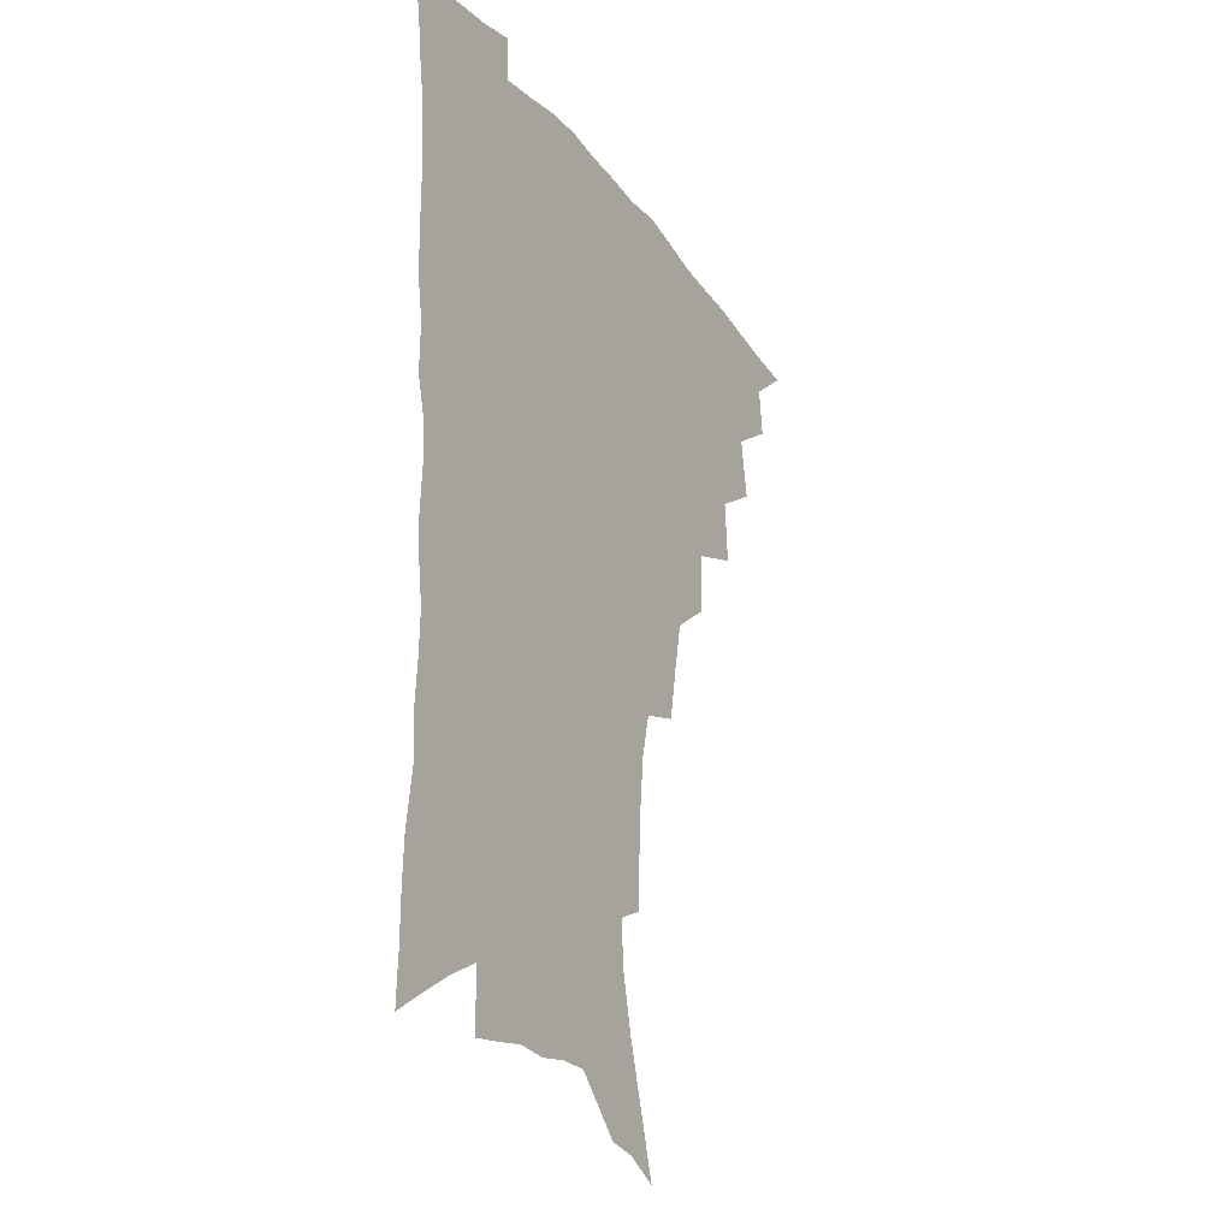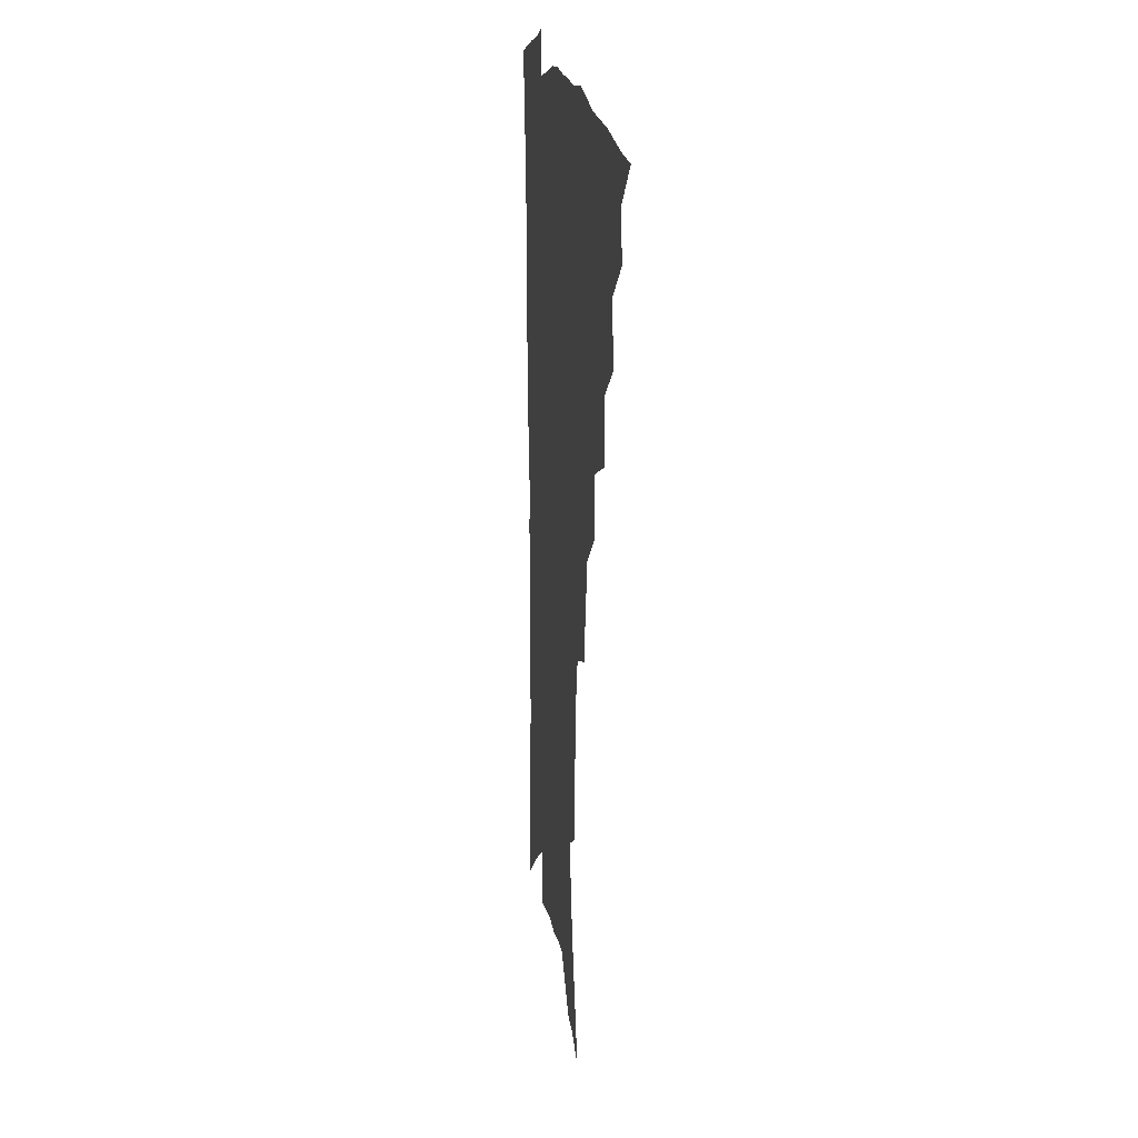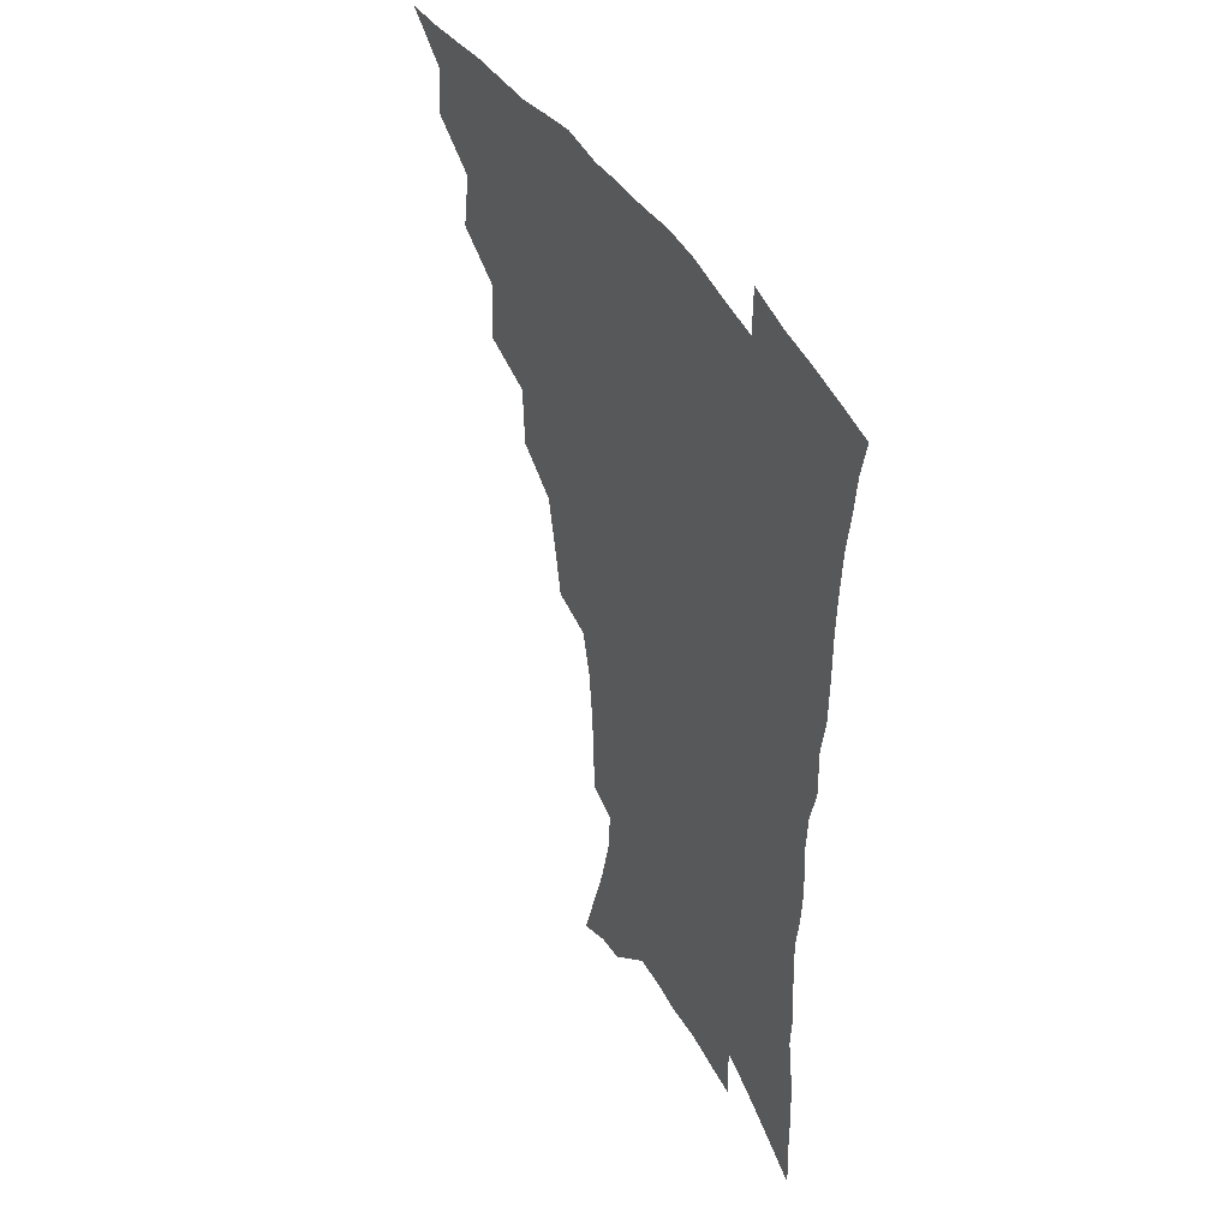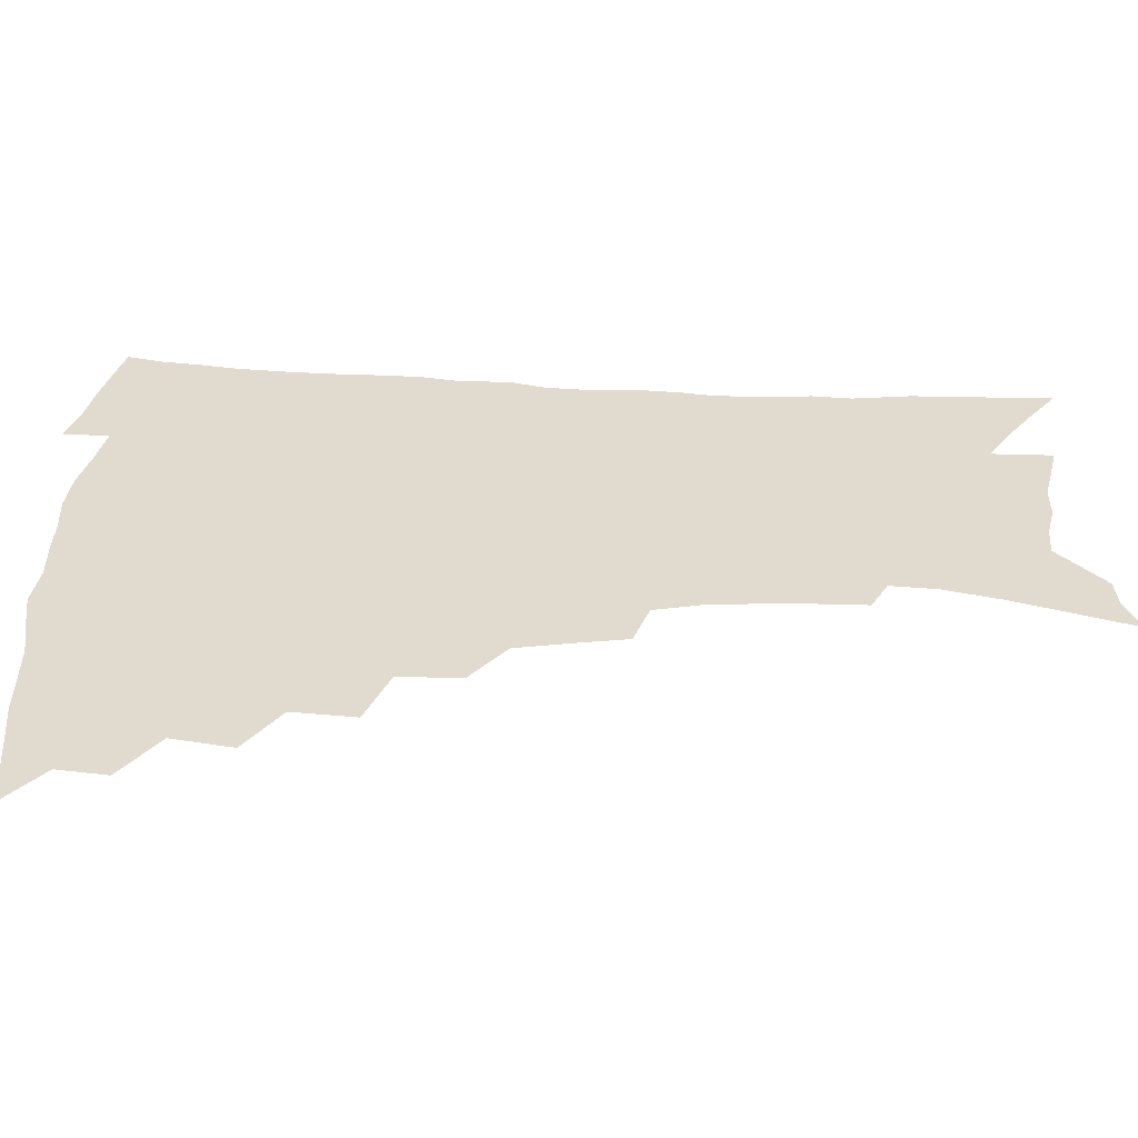
<metadata>
{"format":"obj","ext":"obj","renderer":"f3d","projection":"perspective","resolution":1024,"background":"white","views":[{"elev":-25.6,"azim":118.7,"up":"+Y"},{"elev":16.1,"azim":-97.7,"up":"+Y"},{"elev":43.7,"azim":61.0,"up":"+Y"},{"elev":33.4,"azim":-86.6,"up":"+Z"}]}
</metadata>
<code>
v 451 488.6 0
v 466.6 456.6 0
v 468.5 474.5 0
v 467.3 489.9 0
v 482 421.8 0
v 485.6 443.7 0
v 485.2 460.3 0
v 484.4 476 0
v 482.4 492 0
v 499.3 387 0
v 500.9 409.7 0
v 502.3 429.8 0
v 502.6 446.9 0
v 501.7 462.6 0
v 499.6 478 0
v 497.4 494.3 0
v 521.8 356.9 0
v 520.7 379.5 0
v 520.2 400 0
v 520.5 419 0
v 520.2 435.4 0
v 518.5 449.6 0
v 516.7 464.4 0
v 515 479.4 0
v 512.8 495.3 0
v 545.7 306.5 0
v 542.1 326.2 0
v 538.3 344.7 0
v 538.6 370.8 0
v 537.2 388.7 0
v 535.7 405.2 0
v 534.6 420.5 0
v 534.2 436.5 0
v 533.3 451.4 0
v 531.8 466.1 0
v 529.8 481.1 0
v 527.9 496.3 0
v 569.2 230.6 0
v 568.9 247.9 0
v 568 266.1 0
v 566.1 285.2 0
v 562.1 301.5 0
v 558.3 319.8 0
v 555.8 339.7 0
v 554.1 359.2 0
v 552.1 375.6 0
v 551.8 394.4 0
v 551.1 410 0
v 550.6 425.2 0
v 549.4 439.1 0
v 549.1 453.4 0
v 546.5 467.9 0
v 544.5 482.8 0
v 542.3 499.4 0
v 561.7 144.2 0
v 567.9 164.5 0
v 574.7 187.1 0
v 579.8 208.5 0
v 580.8 225 0
v 580.8 243 0
v 580 260.6 0
v 578.6 278.8 0
v 576 294.8 0
v 572.8 310.3 0
v 570.5 329.2 0
v 568.5 346.8 0
v 567.5 365.8 0
v 565.9 381.2 0
v 565 396.8 0
v 565.1 413.2 0
v 564.5 427.5 0
v 564 441.6 0
v 562.6 455.2 0
v 560.7 469.6 0
v 559 484.4 0
v 556.6 502.1 0
v 575.1 150.5 0
v 583.3 175.8 0
v 589.7 200.2 0
v 591.9 219 0
v 592.1 235.8 0
v 591.1 250.8 0
v 590.2 268.5 0
v 589 287.4 0
v 586.9 304.2 0
v 584.3 318.2 0
v 582.3 335 0
v 581.3 353.9 0
v 580 369.2 0
v 579.4 386.1 0
v 579 401.2 0
v 578.5 415.5 0
v 578.2 429.8 0
v 577.5 442.7 0
v 576.7 456.1 0
v 575.2 470.3 0
v 573.6 485.3 0
v 572.5 500.5 0
v 586.4 152.1 0
v 596.9 184.2 0
v 601.1 206.6 0
v 602.7 226.4 0
v 602.4 242.2 0
v 601.8 259.4 0
v 600.8 276.6 0
v 599.1 291.8 0
v 597.3 307.7 0
v 595.9 325.6 0
v 594.5 341.6 0
v 593.3 356.9 0
v 592.4 372.1 0
v 591.7 386.3 0
v 591.5 401.8 0
v 591.4 416.7 0
v 591.1 429.9 0
v 590.9 443.6 0
v 590.4 456.9 0
v 589.4 470.7 0
v 588.4 485 0
v 586.7 501.6 0
v 604.9 169.9 0
v 610.1 193.1 0
v 612.1 212.5 0
v 612.4 228 0
v 612.2 244.3 0
v 611.6 259 0
v 610.8 281.1 0
v 609.5 297 0
v 608.1 311.9 0
v 606.9 327.3 0
v 605.8 343.2 0
v 605.1 359 0
v 604.6 374.6 0
v 604.6 390.2 0
v 604.2 403.4 0
v 604.4 418.2 0
v 604.2 430.9 0
v 604 443.9 0
v 604.2 457.3 0
v 603.5 471 0
v 602.3 486.1 0
v 600.9 502 0
v 616.9 169.7 0
v 620.7 193.6 0
v 622.2 213.7 0
v 622.7 232.5 0
v 622.1 245.8 0
v 621.6 262.9 0
v 620.8 282.9 0
v 619.9 297.4 0
v 618.8 315.3 0
v 617.9 330.5 0
v 617.2 345.1 0
v 616.8 360.2 0
v 616.5 376.2 0
v 616.5 391 0
v 616.5 404 0
v 616.7 417.9 0
v 617.3 431.7 0
v 617.5 444.4 0
v 617.7 457.4 0
v 617.6 470.6 0
v 616.9 485 0
v 614.9 503.5 0
v 629 167.4 0
v 631.7 194 0
v 632.7 217.6 0
v 632.7 232.8 0
v 632.4 250.6 0
v 631.7 264.5 0
v 631 282.3 0
v 630.3 298 0
v 629.5 314.7 0
v 628.8 331.1 0
v 628.6 343.4 0
v 628.2 361.9 0
v 628.2 376.3 0
v 628.4 390 0
v 628.7 404.4 0
v 629.1 418 0
v 629.7 431.3 0
v 630.5 444.4 0
v 631.1 457.1 0
v 631.2 470.4 0
v 630.6 485.9 0
v 629.5 502.5 0
v 641.9 168 0
v 643 194.1 0
v 643.4 212.8 0
v 643 232.3 0
v 642.7 248.2 0
v 641.7 269.1 0
v 641.3 283.3 0
v 640.7 298.4 0
v 640.2 313.9 0
v 639.6 330.9 0
v 639.7 344.7 0
v 639.6 360.7 0
v 639.8 375.1 0
v 640.2 389.2 0
v 640.5 404 0
v 641.3 417.4 0
v 642 431 0
v 643 443.7 0
v 644.1 456.6 0
v 644.7 469.9 0
v 645.6 483.8 0
v 645.5 499.1 0
v 654.5 165.6 0
v 654.5 190 0
v 654.1 211 0
v 653.5 230.1 0
v 653.1 247.3 0
v 652.6 264.3 0
v 651.6 281.9 0
v 651.3 296.9 0
v 651 312.3 0
v 650.7 328 0
v 651.6 340.6 0
v 650.9 358.8 0
v 651.4 373 0
v 652.1 387 0
v 653 400.7 0
v 653.5 415.8 0
v 654.6 429 0
v 655.8 441.7 0
v 657.1 456 0
v 658.2 468.7 0
v 659.7 481.9 0
v 660.4 496.6 0
v 660.8 513.6 0
v 666.9 163.5 0
v 666.5 185.6 0
v 665.9 205.1 0
v 664.8 225 0
v 664 243.4 0
v 662.9 262.2 0
v 662.3 278.7 0
v 661.9 294.7 0
v 662 309.4 0
v 662.3 323.9 0
v 662.5 339.2 0
v 662.7 354.9 0
v 663.5 369 0
v 664.5 383 0
v 664.8 398.9 0
v 665.9 412.8 0
v 666.8 427.4 0
v 668.4 440.4 0
v 669.6 454.4 0
v 671.3 467.1 0
v 673.1 480.3 0
v 674.9 493.5 0
v 675.9 509.4 0
v 679.8 178.4 0
v 677.9 199.4 0
v 676.3 220 0
v 675.5 237.8 0
v 674.9 254.9 0
v 673.9 272.5 0
v 673.4 289 0
v 673.5 304.1 0
v 674 318.9 0
v 674.4 334.1 0
v 675.1 348.9 0
v 675.8 364.2 0
v 676.3 379.8 0
v 676.8 395.6 0
v 678.4 409.4 0
v 679.7 423.6 0
v 681.2 437.5 0
v 682.1 452.5 0
v 684.3 465.2 0
v 686.3 478.3 0
v 688.3 491.4 0
v 690 507.2 0
v 693.5 169.5 0
v 691.1 191 0
v 689.6 210.4 0
v 688.4 228.8 0
v 687.7 245.9 0
v 686.2 264.5 0
v 686.4 279.8 0
v 685.6 296.9 0
v 686.8 310.9 0
v 687.2 326.4 0
v 686.9 343.4 0
v 688.7 357.1 0
v 689.7 372.6 0
v 691.4 387.1 0
v 691.5 404.1 0
v 692.7 419.3 0
v 694 434.3 0
v 695.8 448.5 0
v 697 463.3 0
v 699.5 476.1 0
v 701.1 489.2 0
v 703.8 504.4 0
v 707.5 160.1 0
v 706.6 178.2 0
v 706.5 194.8 0
v 705.8 212.1 0
v 702.8 233.1 0
v 703.7 247.6 0
v 702.3 265.5 0
v 701.7 282.2 0
v 703.5 295.6 0
v 704.5 310.6 0
v 703.3 329.2 0
v 704.2 344.8 0
v 707.5 357.9 0
v 707.1 376.2 0
v 709.5 391 0
v 709.8 408.2 0
v 709.8 425.9 0
v 710.4 442.8 0
v 711.5 458.8 0
v 713.6 473.2 0
v 715.1 487.5 0
v 718.1 501.2 0
f 3 4 1
f 6 7 2
f 2 7 3
f 7 8 3
f 3 8 4
f 8 9 4
f 11 12 5
f 5 12 6
f 12 13 6
f 6 13 7
f 13 14 7
f 7 14 8
f 14 15 8
f 8 15 9
f 15 16 9
f 18 19 10
f 10 19 11
f 19 20 11
f 11 20 12
f 20 21 12
f 12 21 13
f 21 22 13
f 13 22 14
f 22 23 14
f 14 23 15
f 23 24 15
f 15 24 16
f 24 25 16
f 28 29 17
f 17 29 18
f 29 30 18
f 18 30 19
f 30 31 19
f 19 31 20
f 31 32 20
f 20 32 21
f 32 33 21
f 21 33 22
f 33 34 22
f 22 34 23
f 34 35 23
f 23 35 24
f 35 36 24
f 24 36 25
f 36 37 25
f 42 43 26
f 26 43 27
f 43 44 27
f 27 44 28
f 44 45 28
f 28 45 29
f 45 46 29
f 29 46 30
f 46 47 30
f 30 47 31
f 47 48 31
f 31 48 32
f 48 49 32
f 32 49 33
f 49 50 33
f 33 50 34
f 50 51 34
f 34 51 35
f 51 52 35
f 35 52 36
f 52 53 36
f 36 53 37
f 53 54 37
f 59 60 38
f 38 60 39
f 60 61 39
f 39 61 40
f 61 62 40
f 40 62 41
f 62 63 41
f 41 63 42
f 63 64 42
f 42 64 43
f 64 65 43
f 43 65 44
f 65 66 44
f 44 66 45
f 66 67 45
f 45 67 46
f 67 68 46
f 46 68 47
f 68 69 47
f 47 69 48
f 69 70 48
f 48 70 49
f 70 71 49
f 49 71 50
f 71 72 50
f 50 72 51
f 72 73 51
f 51 73 52
f 73 74 52
f 52 74 53
f 74 75 53
f 53 75 54
f 75 76 54
f 55 77 56
f 77 78 56
f 56 78 57
f 78 79 57
f 57 79 58
f 79 80 58
f 58 80 59
f 80 81 59
f 59 81 60
f 81 82 60
f 60 82 61
f 82 83 61
f 61 83 62
f 83 84 62
f 62 84 63
f 84 85 63
f 63 85 64
f 85 86 64
f 64 86 65
f 86 87 65
f 65 87 66
f 87 88 66
f 66 88 67
f 88 89 67
f 67 89 68
f 89 90 68
f 68 90 69
f 90 91 69
f 69 91 70
f 91 92 70
f 70 92 71
f 92 93 71
f 71 93 72
f 93 94 72
f 72 94 73
f 94 95 73
f 73 95 74
f 95 96 74
f 74 96 75
f 96 97 75
f 75 97 76
f 97 98 76
f 77 99 78
f 99 100 78
f 78 100 79
f 100 101 79
f 79 101 80
f 101 102 80
f 80 102 81
f 102 103 81
f 81 103 82
f 103 104 82
f 82 104 83
f 104 105 83
f 83 105 84
f 105 106 84
f 84 106 85
f 106 107 85
f 85 107 86
f 107 108 86
f 86 108 87
f 108 109 87
f 87 109 88
f 109 110 88
f 88 110 89
f 110 111 89
f 89 111 90
f 111 112 90
f 90 112 91
f 112 113 91
f 91 113 92
f 113 114 92
f 92 114 93
f 114 115 93
f 93 115 94
f 115 116 94
f 94 116 95
f 116 117 95
f 95 117 96
f 117 118 96
f 96 118 97
f 118 119 97
f 97 119 98
f 119 120 98
f 99 121 100
f 121 122 100
f 100 122 101
f 122 123 101
f 101 123 102
f 123 124 102
f 102 124 103
f 124 125 103
f 103 125 104
f 125 126 104
f 104 126 105
f 126 127 105
f 105 127 106
f 127 128 106
f 106 128 107
f 128 129 107
f 107 129 108
f 129 130 108
f 108 130 109
f 130 131 109
f 109 131 110
f 131 132 110
f 110 132 111
f 132 133 111
f 111 133 112
f 133 134 112
f 112 134 113
f 134 135 113
f 113 135 114
f 135 136 114
f 114 136 115
f 136 137 115
f 115 137 116
f 137 138 116
f 116 138 117
f 138 139 117
f 117 139 118
f 139 140 118
f 118 140 119
f 140 141 119
f 119 141 120
f 141 142 120
f 121 143 122
f 143 144 122
f 122 144 123
f 144 145 123
f 123 145 124
f 145 146 124
f 124 146 125
f 146 147 125
f 125 147 126
f 147 148 126
f 126 148 127
f 148 149 127
f 127 149 128
f 149 150 128
f 128 150 129
f 150 151 129
f 129 151 130
f 151 152 130
f 130 152 131
f 152 153 131
f 131 153 132
f 153 154 132
f 132 154 133
f 154 155 133
f 133 155 134
f 155 156 134
f 134 156 135
f 156 157 135
f 135 157 136
f 157 158 136
f 136 158 137
f 158 159 137
f 137 159 138
f 159 160 138
f 138 160 139
f 160 161 139
f 139 161 140
f 161 162 140
f 140 162 141
f 162 163 141
f 141 163 142
f 163 164 142
f 143 165 144
f 165 166 144
f 144 166 145
f 166 167 145
f 145 167 146
f 167 168 146
f 146 168 147
f 168 169 147
f 147 169 148
f 169 170 148
f 148 170 149
f 170 171 149
f 149 171 150
f 171 172 150
f 150 172 151
f 172 173 151
f 151 173 152
f 173 174 152
f 152 174 153
f 174 175 153
f 153 175 154
f 175 176 154
f 154 176 155
f 176 177 155
f 155 177 156
f 177 178 156
f 156 178 157
f 178 179 157
f 157 179 158
f 179 180 158
f 158 180 159
f 180 181 159
f 159 181 160
f 181 182 160
f 160 182 161
f 182 183 161
f 161 183 162
f 183 184 162
f 162 184 163
f 184 185 163
f 163 185 164
f 185 186 164
f 165 187 166
f 187 188 166
f 166 188 167
f 188 189 167
f 167 189 168
f 189 190 168
f 168 190 169
f 190 191 169
f 169 191 170
f 191 192 170
f 170 192 171
f 192 193 171
f 171 193 172
f 193 194 172
f 172 194 173
f 194 195 173
f 173 195 174
f 195 196 174
f 174 196 175
f 196 197 175
f 175 197 176
f 197 198 176
f 176 198 177
f 198 199 177
f 177 199 178
f 199 200 178
f 178 200 179
f 200 201 179
f 179 201 180
f 201 202 180
f 180 202 181
f 202 203 181
f 181 203 182
f 203 204 182
f 182 204 183
f 204 205 183
f 183 205 184
f 205 206 184
f 184 206 185
f 206 207 185
f 185 207 186
f 207 208 186
f 187 209 188
f 209 210 188
f 188 210 189
f 210 211 189
f 189 211 190
f 211 212 190
f 190 212 191
f 212 213 191
f 191 213 192
f 213 214 192
f 192 214 193
f 214 215 193
f 193 215 194
f 215 216 194
f 194 216 195
f 216 217 195
f 195 217 196
f 217 218 196
f 196 218 197
f 218 219 197
f 197 219 198
f 219 220 198
f 198 220 199
f 220 221 199
f 199 221 200
f 221 222 200
f 200 222 201
f 222 223 201
f 201 223 202
f 223 224 202
f 202 224 203
f 224 225 203
f 203 225 204
f 225 226 204
f 204 226 205
f 226 227 205
f 205 227 206
f 227 228 206
f 206 228 207
f 228 229 207
f 207 229 208
f 229 230 208
f 209 232 210
f 232 233 210
f 210 233 211
f 233 234 211
f 211 234 212
f 234 235 212
f 212 235 213
f 235 236 213
f 213 236 214
f 236 237 214
f 214 237 215
f 237 238 215
f 215 238 216
f 238 239 216
f 216 239 217
f 239 240 217
f 217 240 218
f 240 241 218
f 218 241 219
f 241 242 219
f 219 242 220
f 242 243 220
f 220 243 221
f 243 244 221
f 221 244 222
f 244 245 222
f 222 245 223
f 245 246 223
f 223 246 224
f 246 247 224
f 224 247 225
f 247 248 225
f 225 248 226
f 248 249 226
f 226 249 227
f 249 250 227
f 227 250 228
f 250 251 228
f 228 251 229
f 251 252 229
f 229 252 230
f 252 253 230
f 230 253 231
f 253 254 231
f 233 255 234
f 255 256 234
f 234 256 235
f 256 257 235
f 235 257 236
f 257 258 236
f 236 258 237
f 258 259 237
f 237 259 238
f 259 260 238
f 238 260 239
f 260 261 239
f 239 261 240
f 261 262 240
f 240 262 241
f 262 263 241
f 241 263 242
f 263 264 242
f 242 264 243
f 264 265 243
f 243 265 244
f 265 266 244
f 244 266 245
f 266 267 245
f 245 267 246
f 267 268 246
f 246 268 247
f 268 269 247
f 247 269 248
f 269 270 248
f 248 270 249
f 270 271 249
f 249 271 250
f 271 272 250
f 250 272 251
f 272 273 251
f 251 273 252
f 273 274 252
f 252 274 253
f 274 275 253
f 253 275 254
f 275 276 254
f 255 277 256
f 277 278 256
f 256 278 257
f 278 279 257
f 257 279 258
f 279 280 258
f 258 280 259
f 280 281 259
f 259 281 260
f 281 282 260
f 260 282 261
f 282 283 261
f 261 283 262
f 283 284 262
f 262 284 263
f 284 285 263
f 263 285 264
f 285 286 264
f 264 286 265
f 286 287 265
f 265 287 266
f 287 288 266
f 266 288 267
f 288 289 267
f 267 289 268
f 289 290 268
f 268 290 269
f 290 291 269
f 269 291 270
f 291 292 270
f 270 292 271
f 292 293 271
f 271 293 272
f 293 294 272
f 272 294 273
f 294 295 273
f 273 295 274
f 295 296 274
f 274 296 275
f 296 297 275
f 275 297 276
f 297 298 276
f 277 299 278
f 299 300 278
f 278 300 279
f 300 301 279
f 279 301 280
f 301 302 280
f 280 302 281
f 302 303 281
f 281 303 282
f 303 304 282
f 282 304 283
f 304 305 283
f 283 305 284
f 305 306 284
f 284 306 285
f 306 307 285
f 285 307 286
f 307 308 286
f 286 308 287
f 308 309 287
f 287 309 288
f 309 310 288
f 288 310 289
f 310 311 289
f 289 311 290
f 311 312 290
f 290 312 291
f 312 313 291
f 291 313 292
f 313 314 292
f 292 314 293
f 314 315 293
f 293 315 294
f 315 316 294
f 294 316 295
f 316 317 295
f 295 317 296
f 317 318 296
f 296 318 297
f 318 319 297
f 297 319 298
f 319 320 298

</code>
